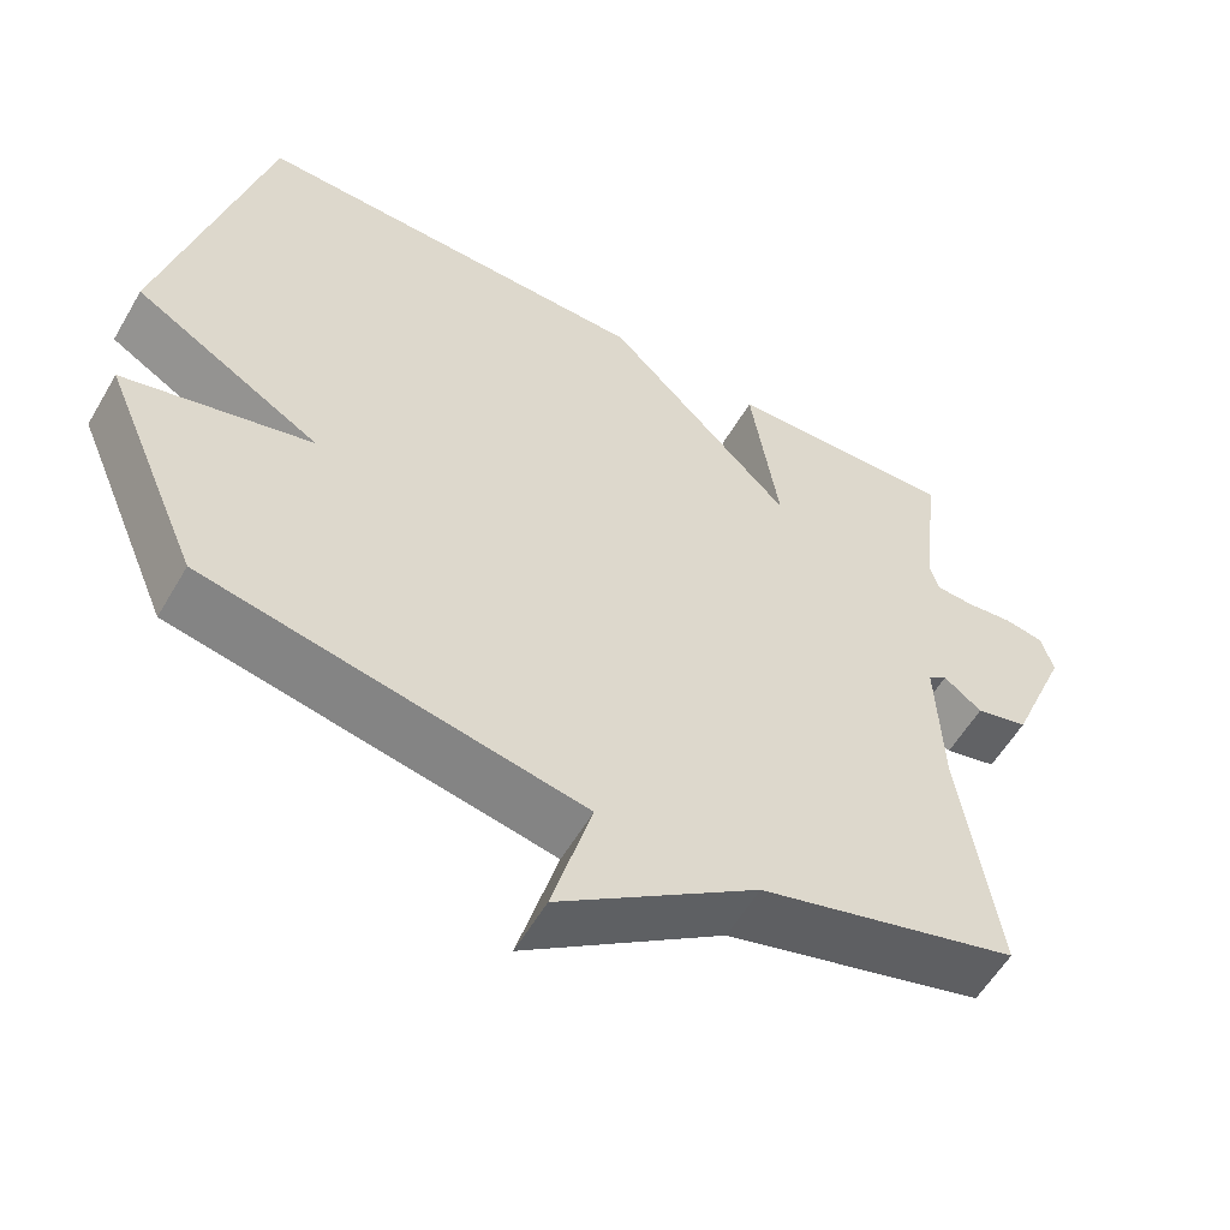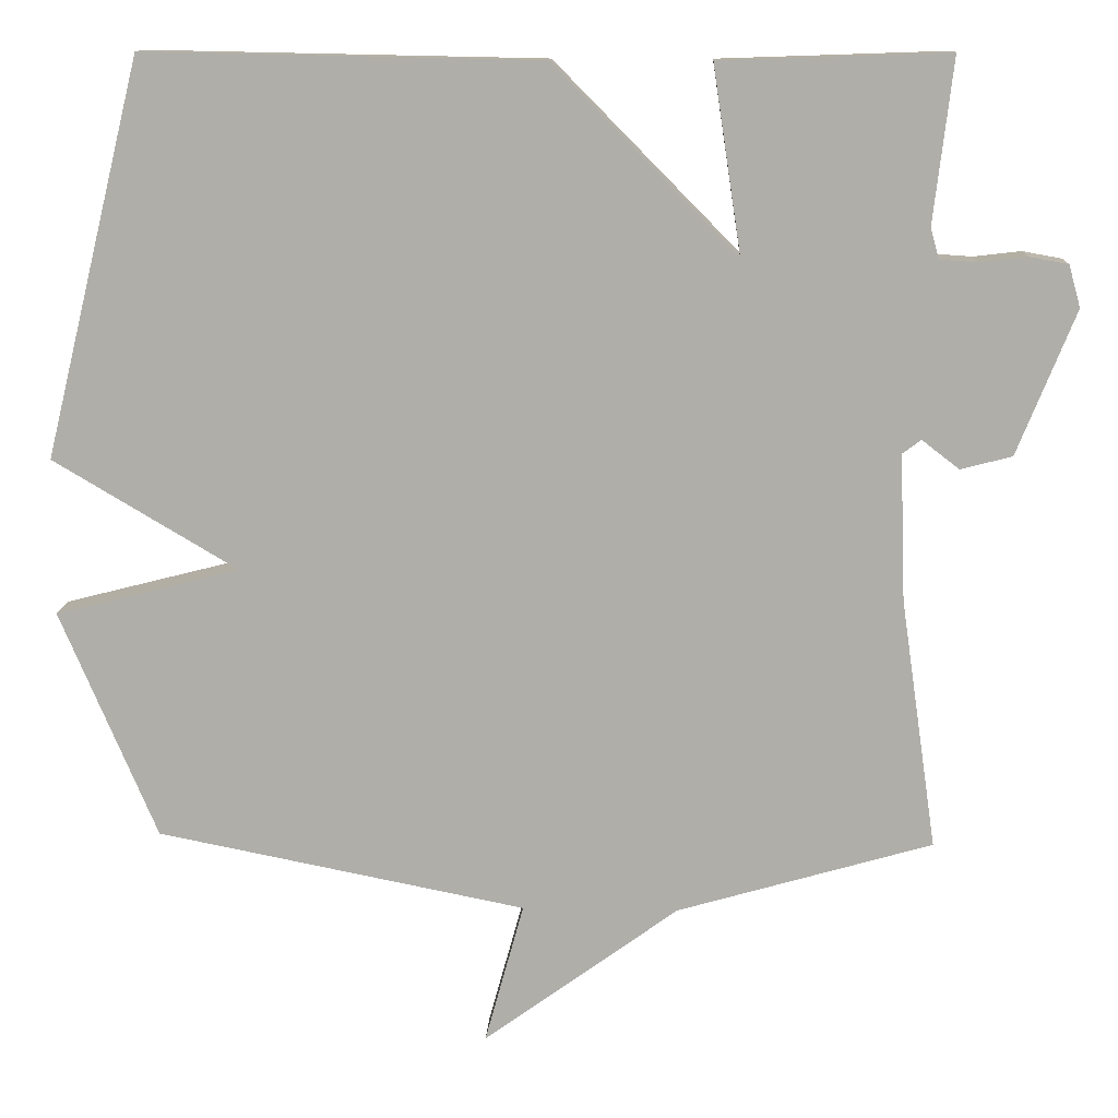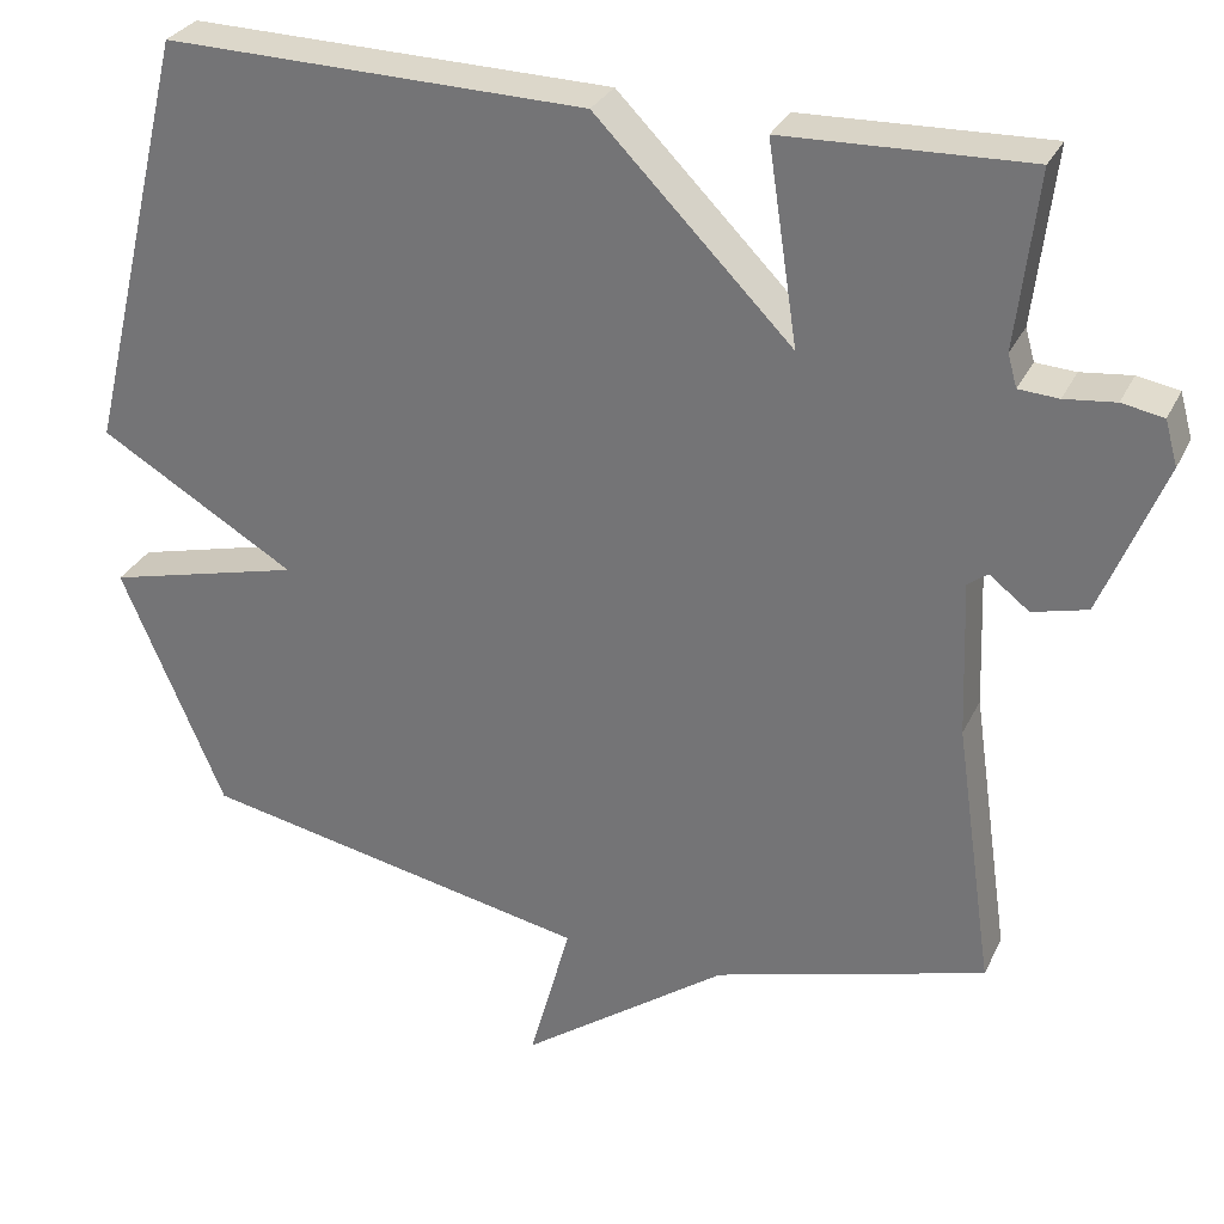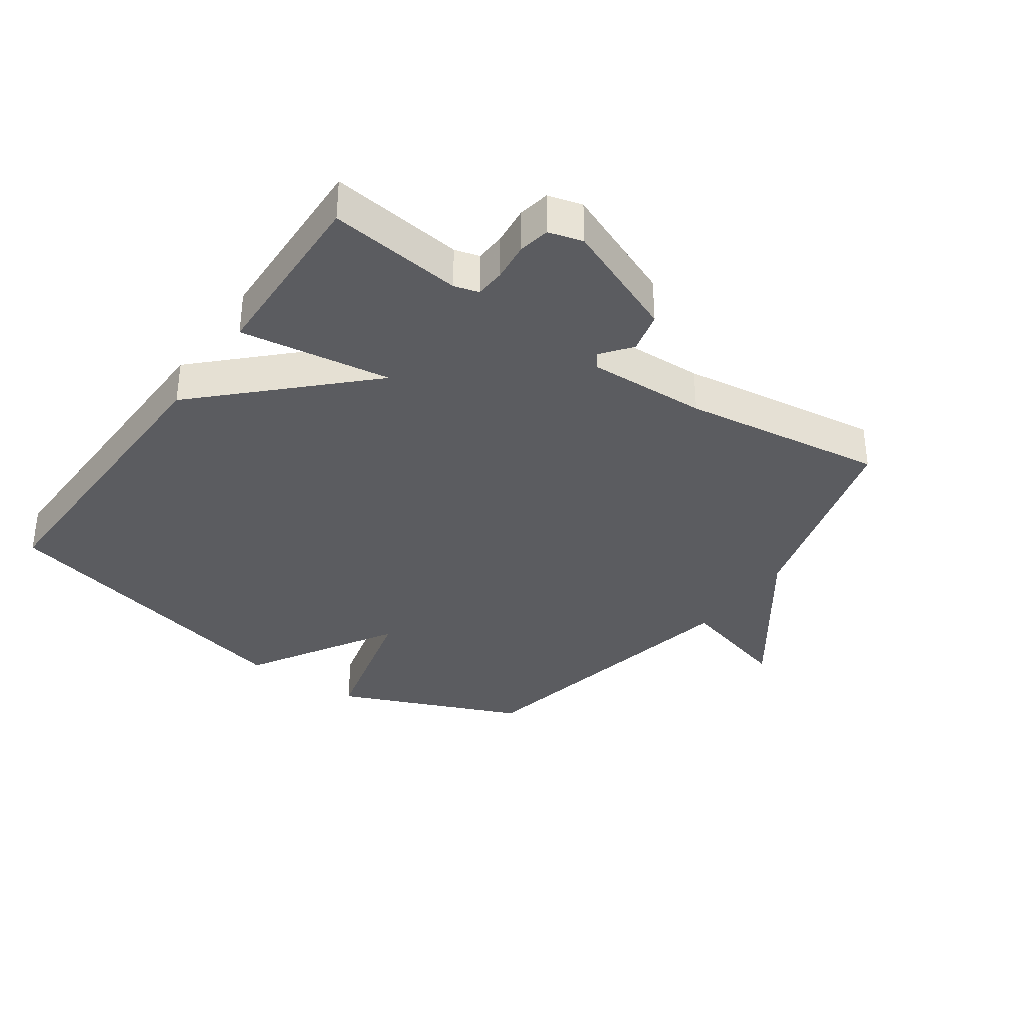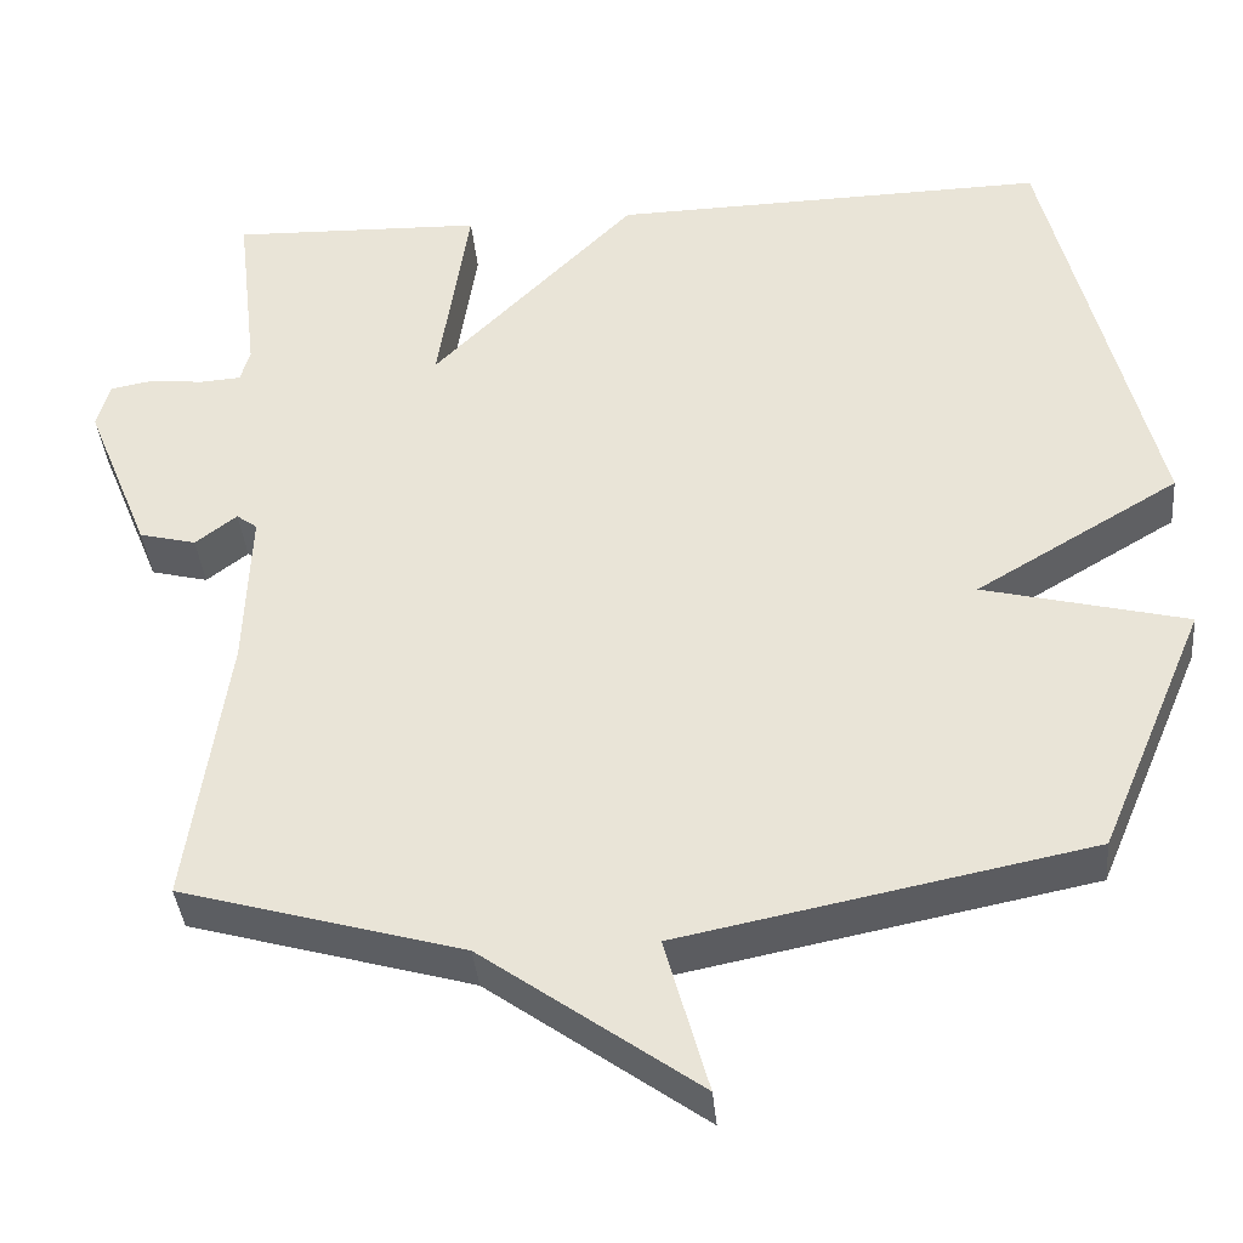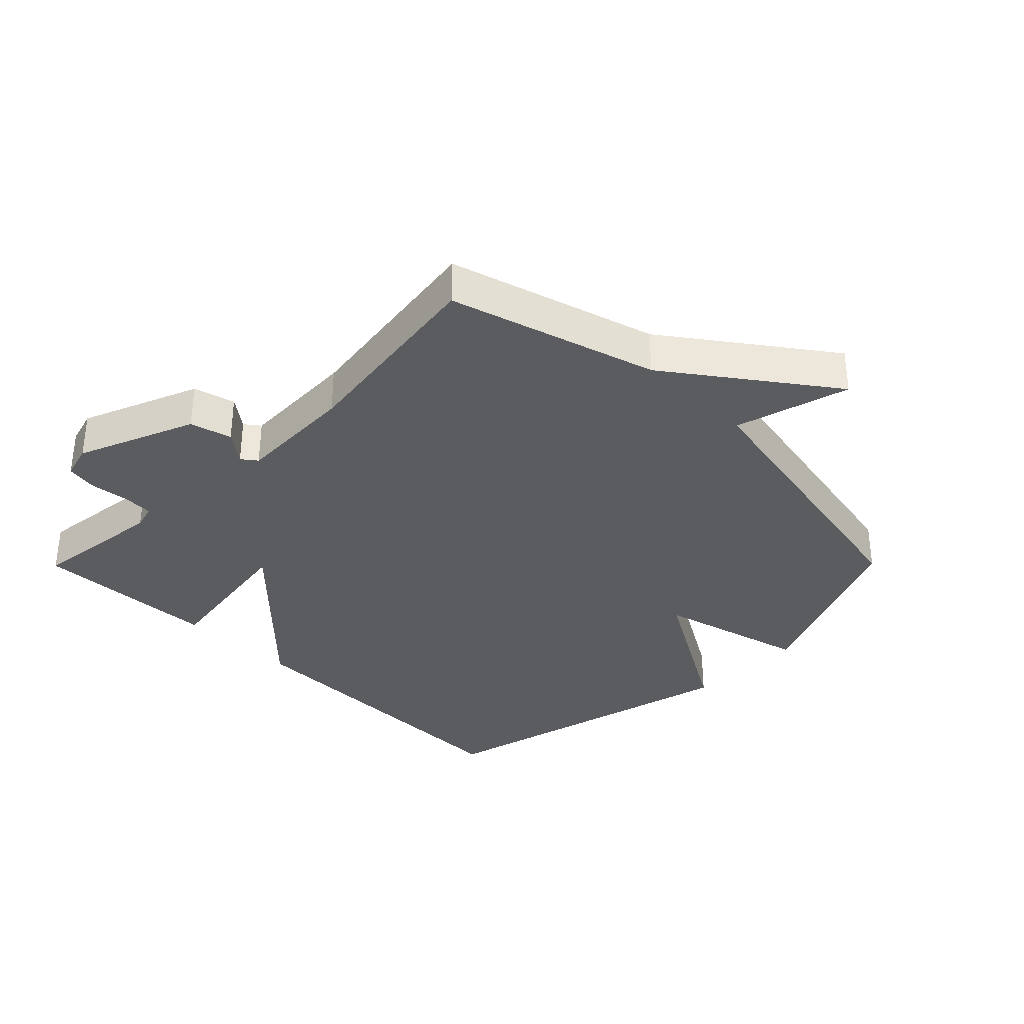
<metadata>
{"format":"obj","ext":"obj","renderer":"f3d","projection":"perspective","resolution":1024,"background":"white","views":[{"elev":-57.4,"azim":-30.1,"up":"+Z"},{"elev":12.0,"azim":2.7,"up":"+Z"},{"elev":29.9,"azim":22.0,"up":"+Z"},{"elev":-34.9,"azim":54.8,"up":"+Y"},{"elev":-38.3,"azim":-174.8,"up":"+Z"},{"elev":-34.2,"azim":135.3,"up":"+Y"}]}
</metadata>
<code>
v -0.5 0.07 -0.5
v -0.624 0.07 -0.208
v -0.388 0.07 -0.148
v -0.624 0.07 -0.008
v -0.5 0.07 0.5
v 0.007 0.07 0.49
v 0.243 0.07 0.251
v 0.207 0.07 0.49
v 0.5 0.07 0.5
v 0.475 0.07 0.289
v 0.486 0.07 0.25
v 0.534 0.07 0.247
v 0.595 0.07 0.254
v 0.645 0.07 0.245
v 0.66 0.07 0.191
v 0.585 0.07 0.006
v 0.519 0.07 -0.011
v 0.471 0.07 0.026
v 0.447 0.07 0.008
v 0.454 0.07 -0.18
v 0.5 0.07 -0.5
v 0.173 0.07 -0.594
v -0.077 0.07 -0.775
v -0.027 0.07 -0.594
v -0.5 0 -0.5
v -0.624 0 -0.208
v -0.388 0 -0.148
v -0.624 0 -0.008
v -0.5 0 0.5
v 0.007 0 0.49
v 0.243 0 0.251
v 0.207 0 0.49
v 0.5 0 0.5
v 0.475 0 0.289
v 0.486 0 0.25
v 0.534 0 0.247
v 0.595 0 0.254
v 0.645 0 0.245
v 0.66 0 0.191
v 0.585 0 0.006
v 0.519 0 -0.011
v 0.471 0 0.026
v 0.447 0 0.008
v 0.454 0 -0.18
v 0.5 0 -0.5
v 0.173 0 -0.594
v -0.077 0 -0.775
v -0.027 0 -0.594
f 22 23 24
f 1 2 3
f 24 1 3
f 22 24 3
f 21 22 3
f 20 21 3
f 5 6 7
f 4 5 7
f 3 4 7
f 20 3 7
f 19 20 7
f 18 19 7 8
f 16 17 18
f 15 16 18
f 14 15 18
f 13 14 18
f 12 13 18
f 11 12 18
f 10 11 18 8
f 8 9 10
f 48 47 46
f 27 26 25
f 27 25 48
f 27 48 46
f 27 46 45
f 27 45 44
f 31 30 29
f 31 29 28
f 31 28 27
f 31 27 44
f 31 44 43
f 32 31 43 42
f 42 41 40
f 42 40 39
f 42 39 38
f 42 38 37
f 42 37 36
f 42 36 35
f 32 42 35 34
f 34 33 32
f 1 25 26 2
f 2 26 27 3
f 3 27 28 4
f 4 28 29 5
f 5 29 30 6
f 6 30 31 7
f 7 31 32 8
f 8 32 33 9
f 9 33 34 10
f 10 34 35 11
f 11 35 36 12
f 12 36 37 13
f 13 37 38 14
f 14 38 39 15
f 15 39 40 16
f 16 40 41 17
f 17 41 42 18
f 18 42 43 19
f 19 43 44 20
f 20 44 45 21
f 21 45 46 22
f 22 46 47 23
f 23 47 48 24
f 24 48 25 1

</code>
